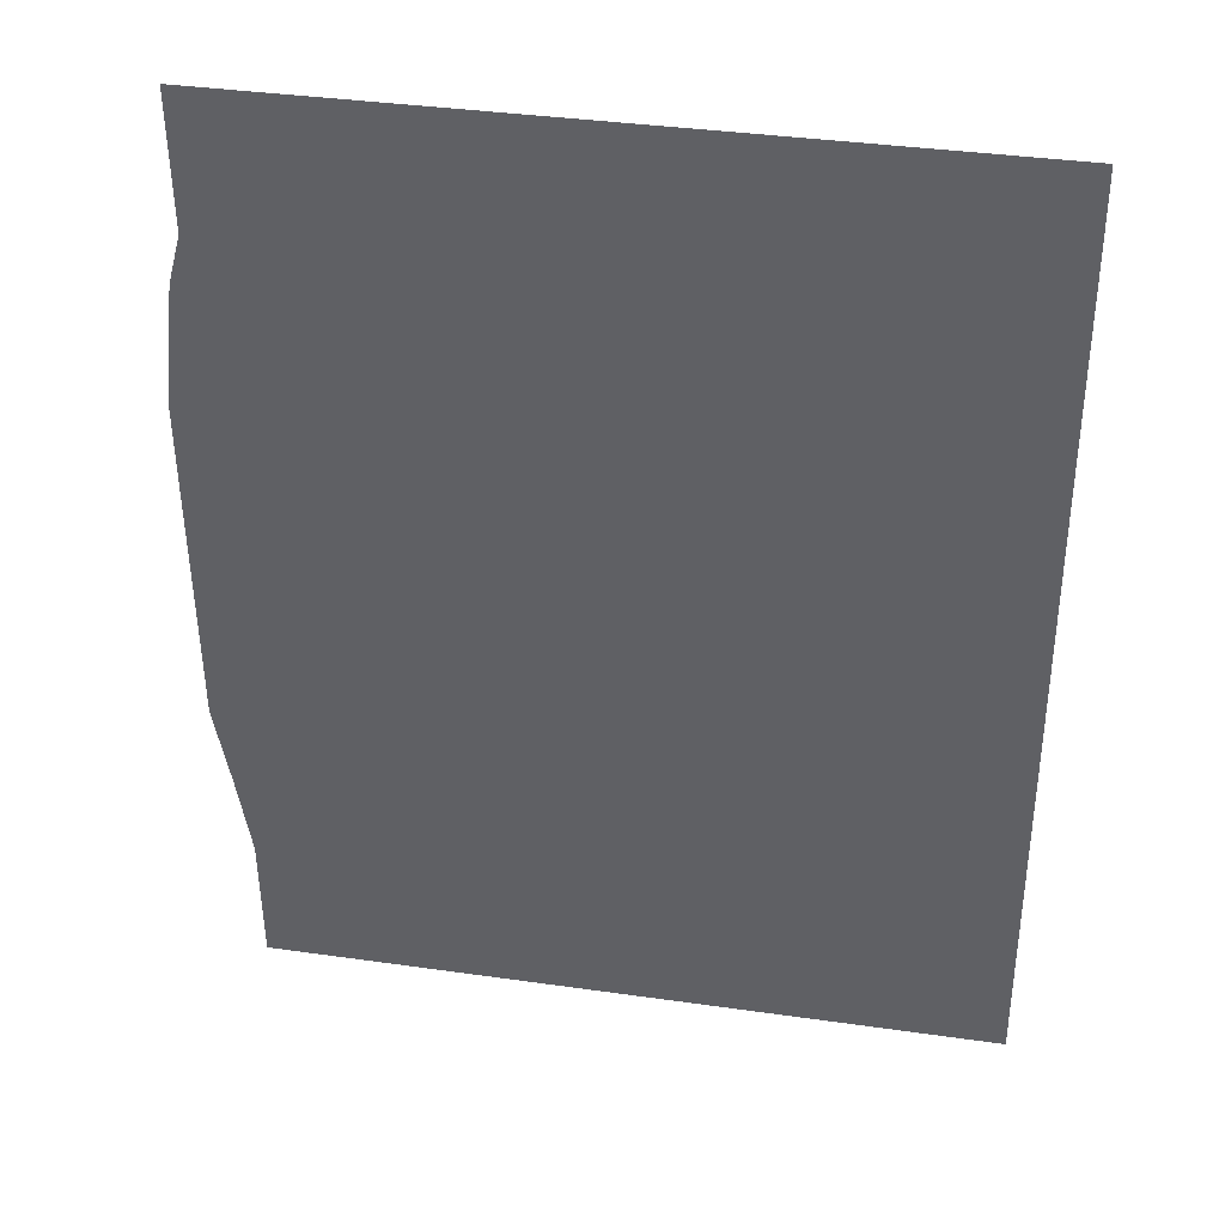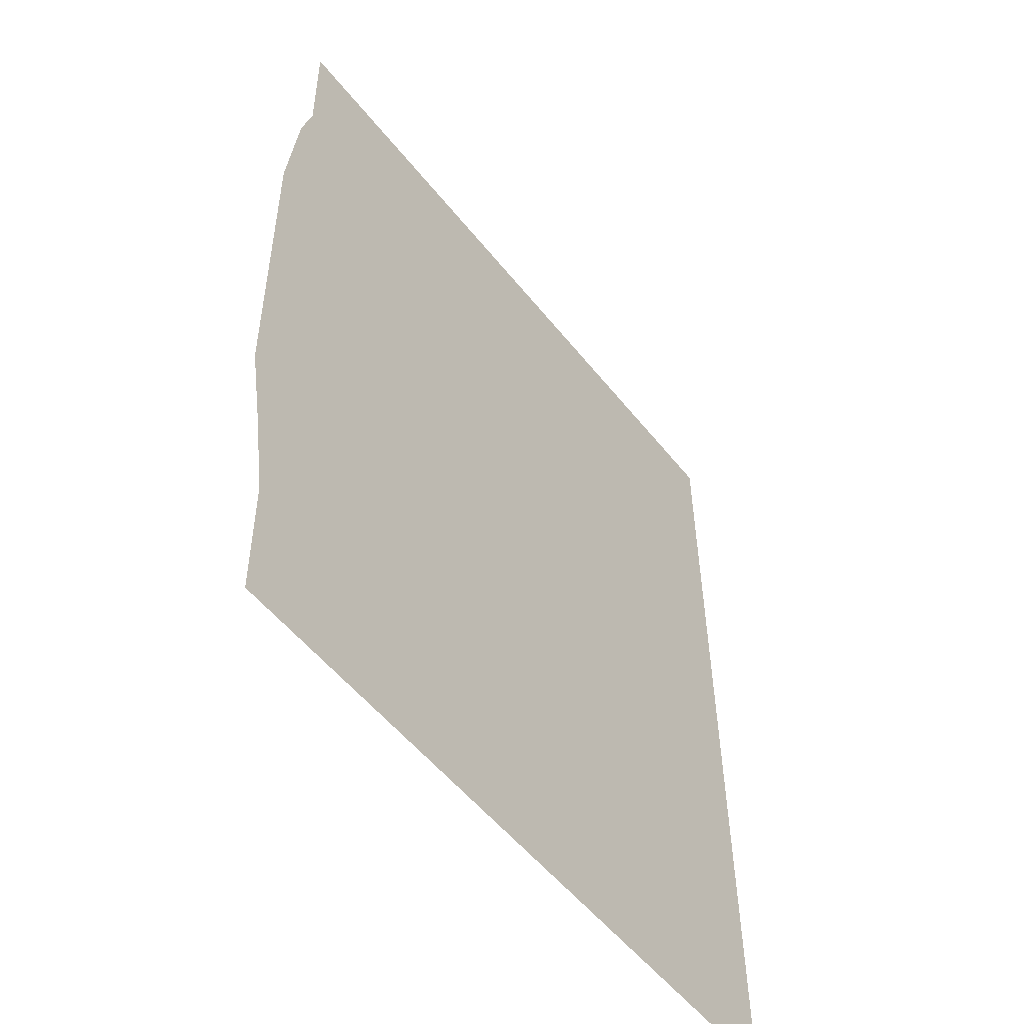
<metadata>
{"format":"obj","ext":"obj","renderer":"f3d","projection":"perspective","resolution":1024,"background":"white","views":[{"elev":39.1,"azim":10.5,"up":"+Z"},{"elev":-53.8,"azim":-52.6,"up":"+Z"}]}
</metadata>
<code>
g default
v -8.562 1.783 0.5619
v -8.614 1.783 7.182
v -8.665 1.783 13.8
v -8.717 1.783 20.52
v -8.768 1.783 27.04
v -3.478 1.783 0.6015
v -3.53 1.783 7.221
v -3.582 1.783 13.84
v -3.633 1.783 20.56
v -3.685 1.783 27.08
v 1.605 1.783 0.6412
v 1.553 1.783 7.261
v 1.502 1.783 13.88
v 1.45 1.783 20.6
v 1.399 1.783 27.12
v 6.689 1.783 0.6808
v 6.637 1.783 7.3
v 6.585 1.783 13.92
v 6.534 1.783 20.64
v 6.482 1.783 27.16
v 11.77 1.783 0.7204
v 11.72 1.783 7.34
v 11.67 1.783 13.96
v 11.62 1.783 20.68
v 11.57 1.783 27.2
v -8.532 1.783 -3.222
v -3.449 1.783 -3.182
v 1.634 1.783 -3.142
v 6.718 1.783 -3.103
v 11.8 1.783 -3.063
v -8.798 1.783 30.82
v -3.714 1.783 30.86
v 1.369 1.783 30.9
v 6.453 1.783 30.94
v 11.54 1.783 30.98
v -11.5 1.783 -3.245
v -11.53 1.783 0.5388
v -11.58 1.783 7.158
v -11.63 1.783 13.78
v -11.68 1.783 20.5
v -11.73 1.783 27.02
v -11.76 1.783 30.8
v 14.76 1.783 -3.04
v 14.74 1.783 0.7435
v 14.68 1.783 7.363
v 14.63 1.783 13.98
v 14.58 1.783 20.7
v 14.53 1.783 27.22
v 14.5 1.783 31.01
v 2.91 1.783 -3.132
v 2.881 1.783 0.652
v 2.829 1.783 7.272
v 2.778 1.783 13.89
v 2.726 1.783 20.61
v 2.674 1.783 27.13
v 2.645 1.783 30.91
v 0.2121 1.783 -3.154
v 0.1826 1.783 0.6299
v 0.131 1.783 7.249
v 0.07938 1.783 13.87
v 0.02776 1.783 20.59
v -0.02382 1.783 27.11
v -0.05331 1.783 30.89
v -11.72 1.783 25.13
v -8.754 1.783 25.15
v -3.67 1.783 25.19
v -0.009123 1.783 25.22
v 1.413 1.783 25.23
v 2.689 1.783 25.24
v 6.497 1.783 25.27
v 11.58 1.783 25.31
v 14.54 1.783 25.33
v -11.55 1.783 3.933
v -8.588 1.783 3.956
v -3.505 1.783 3.995
v 0.1561 1.783 4.024
v 1.579 1.783 4.035
v 2.854 1.783 4.046
v 6.662 1.783 4.075
v 11.75 1.783 4.114
v 14.71 1.783 4.137
v 0.0882 1.783 -3.155
v 0.05871 1.783 0.6289
v 0.03224 1.783 4.023
v 0.007076 1.783 7.248
v -0.04451 1.783 13.87
v -0.09613 1.783 20.59
v -0.133 1.783 25.22
v -0.1477 1.783 27.11
v -0.1772 1.783 30.89
v 2.993 1.783 -3.131
v 2.964 1.783 0.6526
v 2.937 1.783 4.046
v 2.912 1.783 7.272
v 2.861 1.783 13.89
v 2.809 1.783 20.61
v 2.772 1.783 25.24
v 2.757 1.783 27.13
v 2.728 1.783 30.91
v -7.231 1.783 -3.212
v -7.261 1.783 0.5721
v -7.287 1.783 3.966
v -7.312 1.783 7.192
v -7.364 1.783 13.81
v -7.415 1.783 20.53
v -7.452 1.783 25.16
v -7.467 1.783 27.05
v -7.497 1.783 30.83
v 10.52 1.783 -3.073
v 10.5 1.783 0.7105
v 10.47 1.783 4.104
v 10.44 1.783 7.33
v 10.39 1.783 13.95
v 10.34 1.783 20.67
v 10.3 1.783 25.3
v 10.29 1.783 27.19
v 10.26 1.783 30.97
v 9.847 1.783 -3.078
v 9.817 1.783 0.7052
v 9.791 1.783 4.099
v 9.766 1.783 7.325
v 9.714 1.783 13.94
v 9.663 1.783 20.67
v 9.626 1.783 25.29
v 9.611 1.783 27.18
v 9.581 1.783 30.97
v -6.708 1.783 -3.207
v -6.737 1.783 0.5761
v -6.764 1.783 3.97
v -6.789 1.783 7.196
v -6.84 1.783 13.82
v -6.892 1.783 20.54
v -6.929 1.783 25.16
v -6.944 1.783 27.05
v -6.973 1.783 30.84
v -7.268 1.783 1.507
v -6.745 1.783 1.512
v -3.486 1.783 1.537
v 0.05141 1.783 1.564
v 0.1753 1.783 1.565
v 1.598 1.783 1.577
v 2.874 1.783 1.587
v 2.956 1.783 1.588
v 6.681 1.783 1.616
v 9.81 1.783 1.641
v 10.49 1.783 1.646
v 11.76 1.783 1.656
v 14.73 1.783 1.679
v -11.53 1.783 1.474
v -8.569 1.783 1.497
v -7.275 1.783 2.418
v -6.752 1.783 2.422
v -3.493 1.783 2.448
v 0.04432 1.783 2.475
v 0.1682 1.783 2.476
v 1.591 1.783 2.487
v 2.866 1.783 2.498
v 2.949 1.783 2.499
v 6.674 1.783 2.527
v 9.803 1.783 2.551
v 10.48 1.783 2.557
v 11.76 1.783 2.567
v 14.72 1.783 2.59
v -11.54 1.783 2.385
v -8.576 1.783 2.408
v -0.1445 1.783 26.69
v -0.02059 1.783 26.69
v 1.402 1.783 26.7
v 2.678 1.783 26.71
v 2.761 1.783 26.72
v 6.485 1.783 26.74
v 9.614 1.783 26.77
v 10.29 1.783 26.77
v 11.57 1.783 26.78
v 14.53 1.783 26.81
v -11.73 1.783 26.6
v -8.765 1.783 26.62
v -7.464 1.783 26.63
v -6.94 1.783 26.64
v -3.682 1.783 26.66
v -0.1421 1.783 26.38
v -0.0182 1.783 26.38
v 1.404 1.783 26.4
v 2.68 1.783 26.41
v 2.763 1.783 26.41
v 6.488 1.783 26.44
v 9.617 1.783 26.46
v 10.29 1.783 26.47
v 11.57 1.783 26.48
v 14.53 1.783 26.5
v -11.73 1.783 26.29
v -8.763 1.783 26.32
v -7.461 1.783 26.33
v -6.938 1.783 26.33
v -3.679 1.783 26.36
v 14.53 1.783 26.64
v 11.57 1.783 26.62
v 10.29 1.783 26.61
v 9.615 1.783 26.6
v 6.487 1.783 26.58
v 2.762 1.783 26.55
v 2.679 1.783 26.55
v 1.403 1.783 26.54
v -0.01931 1.783 26.53
v -0.1432 1.783 26.53
v -3.68 1.783 26.5
v -6.939 1.783 26.48
v -7.463 1.783 26.47
v -8.764 1.783 26.46
v -11.73 1.783 26.44
v 14.58 1.783 20.46
v 11.62 1.783 20.43
v 10.34 1.783 20.42
v 9.664 1.783 20.42
v 6.535 1.783 20.39
v 2.81 1.783 20.36
v 2.727 1.783 20.36
v 1.451 1.783 20.35
v 0.02891 1.783 20.34
v -0.09498 1.783 20.34
v -3.632 1.783 20.31
v -6.891 1.783 20.29
v -7.414 1.783 20.28
v -8.716 1.783 20.27
v -11.68 1.783 20.25
v 14.63 1.783 13.71
v 11.67 1.783 13.69
v 10.39 1.783 13.68
v 9.716 1.783 13.67
v 6.587 1.783 13.65
v 2.863 1.783 13.62
v 2.78 1.783 13.62
v 1.504 1.783 13.61
v 0.08151 1.783 13.59
v -0.04237 1.783 13.59
v -3.58 1.783 13.57
v -6.838 1.783 13.54
v -7.362 1.783 13.54
v -8.663 1.783 13.53
v -11.63 1.783 13.5
v 14.64 1.783 13.56
v 11.67 1.783 13.53
v 10.4 1.783 13.52
v 9.718 1.783 13.52
v 6.589 1.783 13.49
v 2.864 1.783 13.47
v 2.781 1.783 13.46
v 1.505 1.783 13.45
v 0.0827 1.783 13.44
v -0.04119 1.783 13.44
v -3.578 1.783 13.41
v -6.837 1.783 13.39
v -7.361 1.783 13.39
v -8.662 1.783 13.37
v -11.63 1.783 13.35
v -11.55 1.783 4.183
v -8.59 1.783 4.206
v -7.289 1.783 4.216
v -6.766 1.783 4.22
v -3.507 1.783 4.246
v 0.03029 1.783 4.273
v 0.1542 1.783 4.274
v 1.577 1.783 4.285
v 2.852 1.783 4.296
v 2.935 1.783 4.297
v 6.66 1.783 4.325
v 9.789 1.783 4.349
v 10.47 1.783 4.354
v 11.74 1.783 4.364
v 14.71 1.783 4.387
v -11.56 1.783 4.337
v -8.592 1.783 4.36
v -7.29 1.783 4.371
v -6.767 1.783 4.375
v -3.508 1.783 4.4
v 0.02909 1.783 4.427
v 0.153 1.783 4.428
v 1.575 1.783 4.44
v 2.851 1.783 4.451
v 2.934 1.783 4.451
v 6.659 1.783 4.479
v 9.788 1.783 4.504
v 10.47 1.783 4.509
v 11.74 1.783 4.519
v 14.71 1.783 4.542
v -11.63 1.783 14.52
v -8.671 1.783 14.54
v -7.37 1.783 14.55
v -6.846 1.783 14.55
v -3.588 1.783 14.58
v -0.05025 1.783 14.61
v 0.07364 1.783 14.61
v 1.496 1.783 14.62
v 2.772 1.783 14.63
v 2.855 1.783 14.63
v 6.58 1.783 14.66
v 9.708 1.783 14.68
v 10.39 1.783 14.69
v 11.66 1.783 14.7
v 14.63 1.783 14.72
v -11.62 1.783 12.22
v -8.653 1.783 12.24
v -7.352 1.783 12.25
v -6.828 1.783 12.25
v -3.57 1.783 12.28
v -0.03233 1.783 12.31
v 0.09154 1.783 12.31
v 1.514 1.783 12.32
v 2.79 1.783 12.33
v 2.873 1.783 12.33
v 6.597 1.783 12.36
v 9.726 1.783 12.38
v 10.4 1.783 12.39
v 11.68 1.783 12.4
v 14.64 1.783 12.42
v -11.57 1.783 6.365
v 14.69 1.783 6.57
v 11.73 1.783 6.546
v 10.45 1.783 6.536
v 9.772 1.783 6.531
v 6.643 1.783 6.507
v 2.918 1.783 6.479
v 2.835 1.783 6.478
v 1.56 1.783 6.467
v 0.1371 1.783 6.456
v 0.01326 1.783 6.455
v -3.524 1.783 6.428
v -6.783 1.783 6.402
v -7.306 1.783 6.398
v -8.607 1.783 6.388
v 14.69 1.783 6.668
v 11.73 1.783 6.645
v 10.45 1.783 6.635
v 9.771 1.783 6.63
v 6.642 1.783 6.606
v 2.918 1.783 6.577
v 2.835 1.783 6.577
v 1.559 1.783 6.566
v 0.1364 1.783 6.555
v 0.0125 1.783 6.554
v -3.525 1.783 6.526
v -6.783 1.783 6.501
v -7.307 1.783 6.497
v -8.608 1.783 6.487
v -11.57 1.783 6.464
v -11.68 1.783 20.62
v -8.719 1.783 20.65
v -7.417 1.783 20.66
v -6.894 1.783 20.66
v -3.635 1.783 20.68
v -0.09788 1.783 20.71
v 0.026 1.783 20.71
v 1.448 1.783 20.72
v 2.724 1.783 20.74
v 2.807 1.783 20.74
v 6.532 1.783 20.76
v 9.661 1.783 20.79
v 10.34 1.783 20.79
v 11.62 1.783 20.8
v 14.58 1.783 20.83
v -11.63 1.783 14.37
v -8.67 1.783 14.4
v -7.368 1.783 14.41
v -6.845 1.783 14.41
v -3.586 1.783 14.43
v -0.04914 1.783 14.46
v 0.07475 1.783 14.46
v 1.497 1.783 14.47
v 2.773 1.783 14.49
v 2.856 1.783 14.49
v 6.581 1.783 14.51
v 9.71 1.783 14.54
v 10.39 1.783 14.54
v 11.66 1.783 14.55
v 14.63 1.783 14.58
v -11.62 1.783 12.32
v -8.654 1.783 12.34
v -7.352 1.783 12.35
v -6.829 1.783 12.35
v -3.57 1.783 12.38
v -0.03312 1.783 12.41
v 0.09075 1.783 12.41
v 1.513 1.783 12.42
v 2.789 1.783 12.43
v 2.872 1.783 12.43
v 6.597 1.783 12.46
v 9.726 1.783 12.48
v 10.4 1.783 12.49
v 11.68 1.783 12.5
v 14.64 1.783 12.52
v 15.73 1.783 1.687
v 15.74 1.783 0.7513
v 15.63 1.783 13.99
v 15.64 1.783 13.72
v 15.58 1.783 20.71
v 15.58 1.783 20.46
v 15.58 1.783 20.83
v 15.5 1.783 31.01
v 15.53 1.783 27.23
v 15.77 1.783 -3.032
v -11.77 1.783 32.25
v -8.809 1.783 32.27
v -6.984 1.783 32.29
v -3.726 1.783 32.31
v -0.0646 1.783 32.34
v 1.358 1.783 32.35
v 2.717 1.783 32.36
v 6.441 1.783 32.39
v 10.25 1.783 32.42
v 11.52 1.783 32.43
v 14.49 1.783 32.45
v 15.49 1.783 32.46
v -8.521 1.783 -4.67
v -11.48 1.783 -4.693
v -3.438 1.783 -4.63
v -6.696 1.783 -4.655
v 1.646 1.783 -4.59
v 0.2234 1.783 -4.602
v 6.729 1.783 -4.551
v 3.005 1.783 -4.579
v 11.81 1.783 -4.511
v 10.54 1.783 -4.521
v 14.78 1.783 -4.488
v 15.78 1.783 -4.48
v -12.76 1.783 30.79
v -12.78 1.783 32.24
v -12.73 1.783 27.01
v -13.76 1.783 20.49
v -13.73 1.783 20.61
v -13.76 1.783 20.24
v -13.71 1.783 13.5
v -13.71 1.783 13.77
v -12.53 1.783 0.531
v -12.68 1.783 1.466
v -12.5 1.783 -3.253
v -12.49 1.783 -4.701
v 2.922 1.783 -4.58
v 2.634 1.783 32.36
v 0.09949 1.783 -4.603
v -0.1885 1.783 32.34
v -13.24 1.783 25.12
v -12.93 1.783 26.29
v 15.54 1.783 26.51
v 15.55 1.783 25.34
v -13.07 1.783 3.925
v -13.12 1.783 4.175
v 15.71 1.783 4.395
v 15.71 1.783 4.145
v -7.22 1.783 -4.66
v -7.508 1.783 32.28
v 9.57 1.783 32.42
v 9.858 1.783 -4.526
v 15.72 1.783 2.598
v -12.82 1.783 2.377
v 15.53 1.783 26.81
v -12.85 1.783 26.59
v 15.54 1.783 26.65
v -12.89 1.783 26.43
v 15.63 1.783 14.58
v -13.71 1.783 14.36
v 15.64 1.783 13.56
v -13.7 1.783 13.34
v 15.65 1.783 12.43
v 15.69 1.783 7.371
v -13.66 1.783 7.151
v -13.7 1.783 12.21
v -13.15 1.783 4.33
v 15.71 1.783 4.55
v -13.53 1.783 6.456
v 15.69 1.783 6.676
v -13.71 1.783 14.51
v 15.63 1.783 14.73
v -13.7 1.783 12.31
v 15.65 1.783 12.53
v -13.51 1.783 6.357
v 15.69 1.783 6.577
v 15.5 1.783 30.66
v 14.5 1.783 30.65
v 11.54 1.783 30.62
v 10.26 1.783 30.61
v 9.584 1.783 30.61
v 6.455 1.783 30.58
v 2.731 1.783 30.56
v 2.648 1.783 30.56
v 1.372 1.783 30.55
v -0.05051 1.783 30.53
v -0.1744 1.783 30.53
v -3.712 1.783 30.51
v -6.97 1.783 30.48
v -7.494 1.783 30.48
v -8.795 1.783 30.47
v -11.76 1.783 30.44
v -12.76 1.783 30.44
v 15.76 1.783 -2.498
v 14.76 1.783 -2.506
v 11.8 1.783 -2.529
v 10.52 1.783 -2.539
v 9.843 1.783 -2.544
v 6.714 1.783 -2.569
v 2.989 1.783 -2.597
v 2.906 1.783 -2.598
v 1.63 1.783 -2.608
v 0.2079 1.783 -2.62
v 0.08404 1.783 -2.621
v -3.453 1.783 -2.648
v -6.712 1.783 -2.673
v -7.235 1.783 -2.677
v -8.537 1.783 -2.688
v -11.5 1.783 -2.711
v -12.5 1.783 -2.718
g polySurface4 sala_de_jantar:pPlane1
f 37 149 150 1
f 240 39 3 239
f 225 40 4 224
f 40 346 347 4
f 492 42 31 491
f 128 137 138 6
f 237 131 8 236
f 222 132 9 221
f 132 349 350 9
f 489 135 32 488
f 58 140 141 11
f 234 60 13 233
f 219 61 14 218
f 61 352 353 14
f 486 63 33 485
f 92 143 144 16
f 231 95 18 230
f 216 96 19 215
f 96 355 356 19
f 483 99 34 482
f 110 146 147 21
f 228 113 23 227
f 213 114 24 212
f 114 358 359 24
f 480 117 35 479
f 44 148 391 392
f 226 46 393 394
f 211 47 395 396
f 47 360 397 395
f 478 49 398 477
f 509 37 1 508
f 505 506 128 6
f 502 503 58 11
f 499 500 92 16
f 496 497 110 21
f 494 495 44 392
f 42 401 402 31
f 32 135 403 404
f 33 63 405 406
f 34 99 407 408
f 35 117 409 410
f 398 49 411 412
f 44 495 496 21
f 21 147 148 44
f 227 23 46 226
f 212 24 47 211
f 24 359 360 47
f 479 35 49 478
f 411 49 35 410
f 413 414 36 26
f 415 416 127 27
f 417 418 57 28
f 419 420 91 29
f 421 422 109 30
f 423 421 30 43
f 424 423 43 400
f 425 426 401 42
f 493 425 42 492
f 428 429 346 40
f 430 428 40 225
f 431 432 39 240
f 433 434 149 37
f 510 433 37 509
f 436 435 36 414
f 50 437 417 28
f 51 501 502 11
f 11 141 142 51
f 233 13 53 232
f 218 14 54 217
f 14 353 354 54
f 485 33 56 484
f 438 56 33 406
f 57 418 439 82
f 58 503 504 83
f 83 139 140 58
f 235 86 60 234
f 220 87 61 219
f 87 351 352 61
f 487 90 63 486
f 405 63 90 440
f 64 441 442 191
f 65 64 191 192
f 66 133 194 195
f 67 88 181 182
f 68 67 182 183
f 69 68 183 184
f 70 97 185 186
f 71 115 188 189
f 72 71 189 190
f 444 72 190 443
f 73 445 446 256
f 74 73 256 257
f 75 129 259 260
f 76 84 261 262
f 77 76 262 263
f 78 77 263 264
f 79 93 265 266
f 80 111 268 269
f 81 80 269 270
f 448 81 270 447
f 82 439 415 27
f 83 504 505 6
f 6 138 139 83
f 261 84 75 260
f 236 8 86 235
f 221 9 87 220
f 9 350 351 87
f 195 181 88 66
f 488 32 90 487
f 440 90 32 404
f 91 420 437 50
f 92 500 501 51
f 51 142 143 92
f 265 93 78 264
f 232 53 95 231
f 217 54 96 216
f 54 354 355 96
f 185 97 69 184
f 484 56 99 483
f 407 99 56 438
f 449 413 26 100
f 101 507 508 1
f 1 150 136 101
f 258 102 74 257
f 239 3 104 238
f 224 4 105 223
f 4 347 348 105
f 193 106 65 192
f 491 31 108 490
f 450 108 31 402
f 497 498 119 110
f 119 145 146 110
f 268 111 120 267
f 229 122 113 228
f 214 123 114 213
f 123 357 358 114
f 188 115 124 187
f 481 126 117 480
f 409 117 126 451
f 109 422 452 118
f 498 499 16 119
f 16 144 145 119
f 267 120 79 266
f 230 18 122 229
f 215 19 123 214
f 19 356 357 123
f 187 124 70 186
f 482 34 126 481
f 451 126 34 408
f 118 452 419 29
f 506 507 101 128
f 101 136 137 128
f 259 129 102 258
f 238 104 131 237
f 223 105 132 222
f 105 348 349 132
f 194 133 106 193
f 490 108 135 489
f 403 135 108 450
f 127 416 449 100
f 136 151 152 137
f 138 137 152 153
f 139 138 153 154
f 140 139 154 155
f 141 140 155 156
f 142 141 156 157
f 143 142 157 158
f 144 143 158 159
f 145 144 159 160
f 146 145 160 161
f 147 146 161 162
f 148 147 162 163
f 391 148 163 453
f 149 434 454 164
f 150 149 164 165
f 136 150 165 151
f 151 102 129 152
f 153 152 129 75
f 154 153 75 84
f 155 154 84 76
f 156 155 76 77
f 157 156 77 78
f 158 157 78 93
f 159 158 93 79
f 160 159 79 120
f 161 160 120 111
f 162 161 111 80
f 163 162 80 81
f 453 163 81 448
f 164 454 445 73
f 165 164 73 74
f 151 165 74 102
f 167 166 89 62
f 168 167 62 15
f 169 168 15 55
f 98 170 169 55
f 171 170 98 20
f 125 172 171 20
f 116 173 172 125
f 174 173 116 25
f 175 174 25 48
f 455 175 48 399
f 176 456 427 41
f 177 176 41 5
f 107 178 177 5
f 134 179 178 107
f 180 179 134 10
f 89 166 180 10
f 204 205 166 167
f 203 204 167 168
f 202 203 168 169
f 170 201 202 169
f 200 201 170 171
f 172 199 200 171
f 173 198 199 172
f 197 198 173 174
f 196 197 174 175
f 457 196 175 455
f 210 458 456 176
f 209 210 176 177
f 178 208 209 177
f 179 207 208 178
f 206 207 179 180
f 180 166 205 206
f 443 190 196 457
f 190 189 197 196
f 189 188 198 197
f 199 198 188 187
f 200 199 187 186
f 186 185 201 200
f 202 201 185 184
f 184 183 203 202
f 183 182 204 203
f 182 181 205 204
f 206 205 181 195
f 195 194 207 206
f 208 207 194 193
f 209 208 193 192
f 192 191 210 209
f 191 442 458 210
f 46 375 459 393
f 23 374 375 46
f 113 373 374 23
f 122 372 373 113
f 18 371 372 122
f 95 370 371 18
f 53 369 370 95
f 13 368 369 53
f 60 367 368 13
f 86 366 367 60
f 8 365 366 86
f 131 364 365 8
f 104 363 364 131
f 3 362 363 104
f 39 361 362 3
f 432 460 361 39
f 241 226 394 461
f 242 227 226 241
f 243 228 227 242
f 244 229 228 243
f 245 230 229 244
f 246 231 230 245
f 247 232 231 246
f 248 233 232 247
f 249 234 233 248
f 250 235 234 249
f 251 236 235 250
f 252 237 236 251
f 253 238 237 252
f 254 239 238 253
f 255 240 239 254
f 462 431 240 255
f 45 315 463 464
f 22 314 315 45
f 112 313 314 22
f 121 312 313 112
f 17 311 312 121
f 94 310 311 17
f 52 309 310 94
f 12 308 309 52
f 59 307 308 12
f 85 306 307 59
f 7 305 306 85
f 130 304 305 7
f 103 303 304 130
f 2 302 303 103
f 38 301 302 2
f 465 466 301 38
f 256 446 467 271
f 257 256 271 272
f 273 258 257 272
f 274 259 258 273
f 260 259 274 275
f 276 261 260 275
f 262 261 276 277
f 263 262 277 278
f 264 263 278 279
f 280 265 264 279
f 266 265 280 281
f 282 267 266 281
f 283 268 267 282
f 269 268 283 284
f 270 269 284 285
f 447 270 285 468
f 345 469 465 38
f 344 345 38 2
f 103 343 344 2
f 130 342 343 103
f 341 342 130 7
f 85 340 341 7
f 339 340 85 59
f 338 339 59 12
f 337 338 12 52
f 94 336 337 52
f 335 336 94 17
f 121 334 335 17
f 112 333 334 121
f 332 333 112 22
f 331 332 22 45
f 470 331 45 464
f 471 430 225 286
f 287 286 225 224
f 288 287 224 223
f 289 288 223 222
f 290 289 222 221
f 291 290 221 220
f 292 291 220 219
f 293 292 219 218
f 294 293 218 217
f 295 294 217 216
f 296 295 216 215
f 297 296 215 214
f 298 297 214 213
f 299 298 213 212
f 300 299 212 211
f 472 300 211 396
f 466 473 376 301
f 302 301 376 377
f 303 302 377 378
f 304 303 378 379
f 305 304 379 380
f 306 305 380 381
f 307 306 381 382
f 308 307 382 383
f 309 308 383 384
f 310 309 384 385
f 311 310 385 386
f 312 311 386 387
f 313 312 387 388
f 314 313 388 389
f 315 314 389 390
f 463 315 390 474
f 271 467 475 316
f 468 285 317 476
f 285 284 318 317
f 284 283 319 318
f 320 319 283 282
f 321 320 282 281
f 281 280 322 321
f 323 322 280 279
f 279 278 324 323
f 278 277 325 324
f 277 276 326 325
f 327 326 276 275
f 275 274 328 327
f 329 328 274 273
f 330 329 273 272
f 272 271 316 330
f 476 317 331 470
f 317 318 332 331
f 318 319 333 332
f 334 333 319 320
f 335 334 320 321
f 321 322 336 335
f 337 336 322 323
f 323 324 338 337
f 324 325 339 338
f 325 326 340 339
f 341 340 326 327
f 327 328 342 341
f 343 342 328 329
f 344 343 329 330
f 330 316 345 344
f 316 475 469 345
f 429 441 64 346
f 347 346 64 65
f 348 347 65 106
f 349 348 106 133
f 350 349 133 66
f 351 350 66 88
f 352 351 88 67
f 353 352 67 68
f 354 353 68 69
f 355 354 69 97
f 356 355 97 70
f 357 356 70 124
f 358 357 124 115
f 359 358 115 71
f 360 359 71 72
f 397 360 72 444
f 460 471 286 361
f 362 361 286 287
f 363 362 287 288
f 364 363 288 289
f 365 364 289 290
f 366 365 290 291
f 367 366 291 292
f 368 367 292 293
f 369 368 293 294
f 370 369 294 295
f 371 370 295 296
f 372 371 296 297
f 373 372 297 298
f 374 373 298 299
f 375 374 299 300
f 459 375 300 472
f 473 462 255 376
f 377 376 255 254
f 378 377 254 253
f 379 378 253 252
f 380 379 252 251
f 381 380 251 250
f 382 381 250 249
f 383 382 249 248
f 384 383 248 247
f 385 384 247 246
f 386 385 246 245
f 387 386 245 244
f 388 387 244 243
f 389 388 243 242
f 390 389 242 241
f 474 390 241 461
f 48 478 477 399
f 25 479 478 48
f 116 480 479 25
f 125 481 480 116
f 20 482 481 125
f 98 483 482 20
f 55 484 483 98
f 15 485 484 55
f 62 486 485 15
f 89 487 486 62
f 10 488 487 89
f 134 489 488 10
f 107 490 489 134
f 5 491 490 107
f 41 492 491 5
f 427 493 492 41
f 400 43 495 494
f 496 495 43 30
f 30 109 497 496
f 109 118 498 497
f 118 29 499 498
f 29 91 500 499
f 501 500 91 50
f 502 501 50 28
f 28 57 503 502
f 504 503 57 82
f 505 504 82 27
f 27 127 506 505
f 127 100 507 506
f 508 507 100 26
f 36 509 508 26
f 435 510 509 36

</code>
